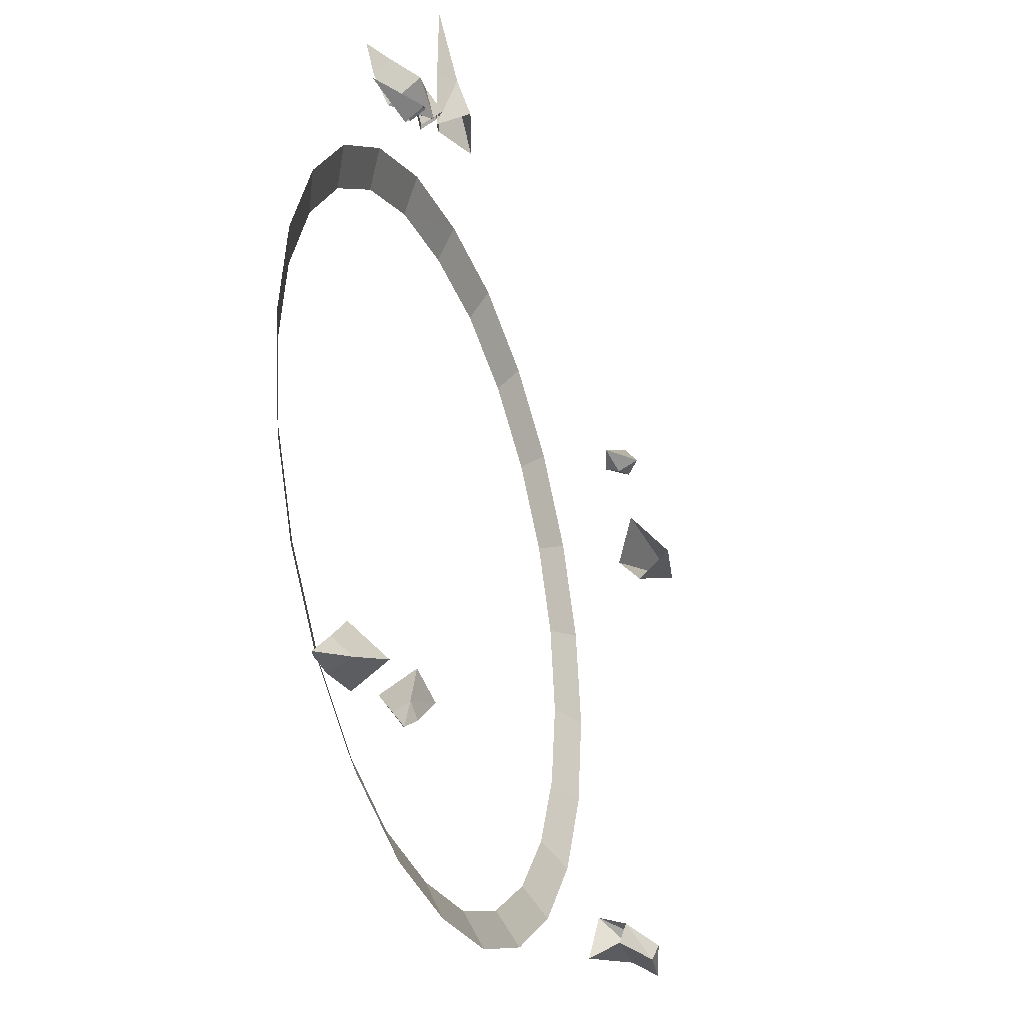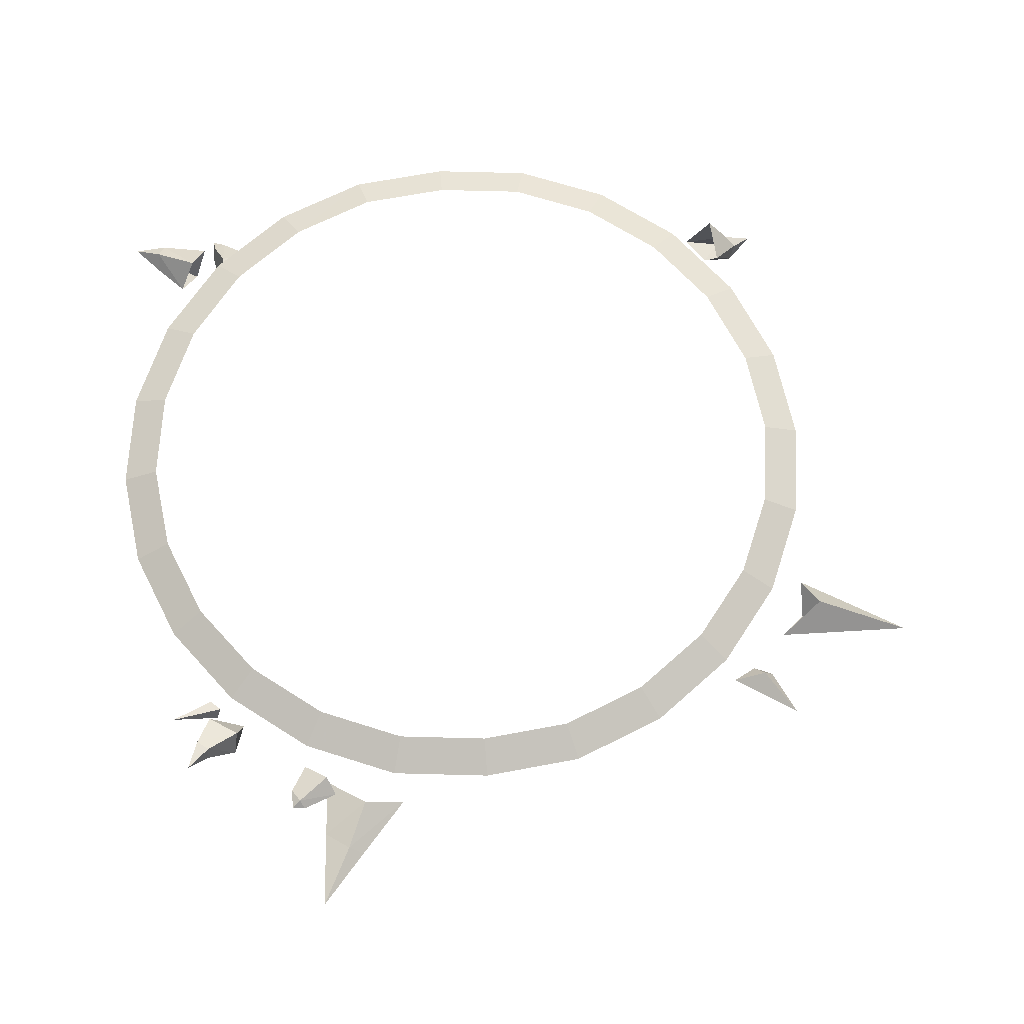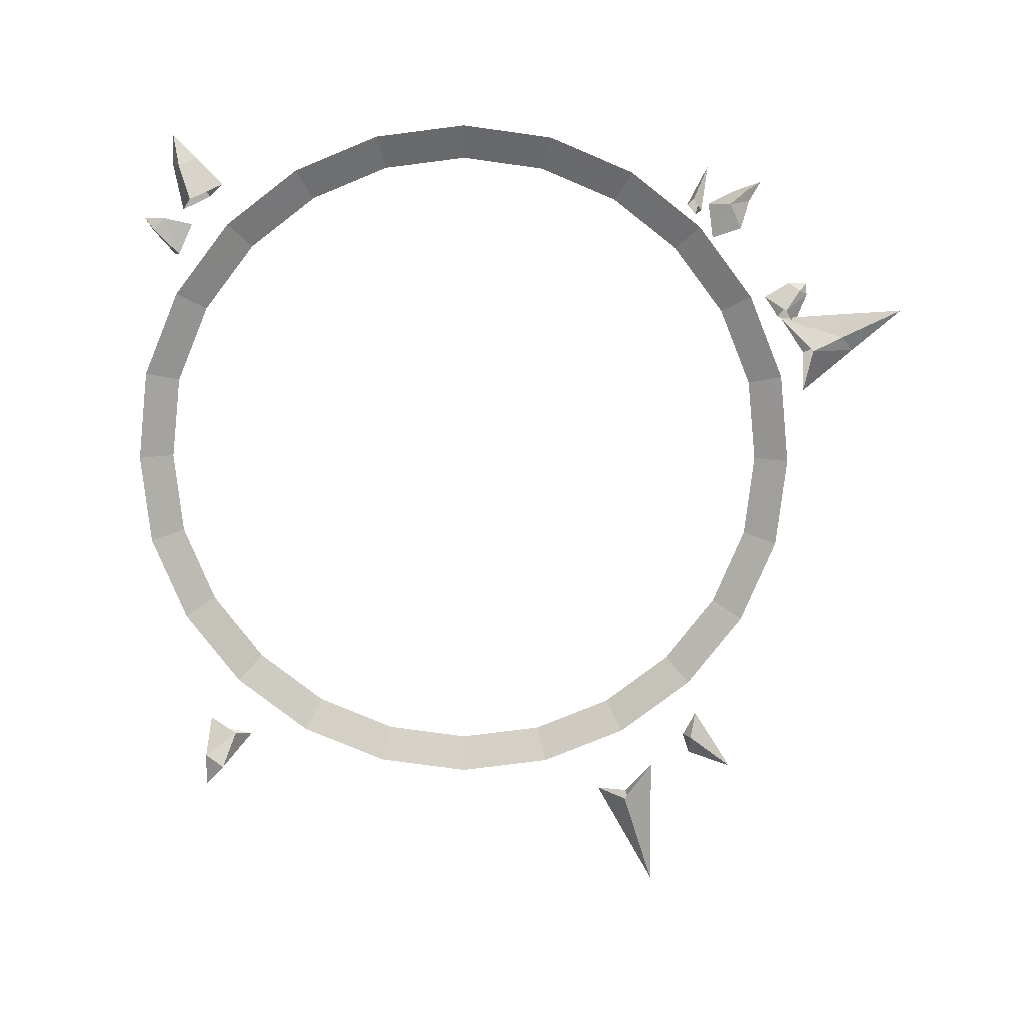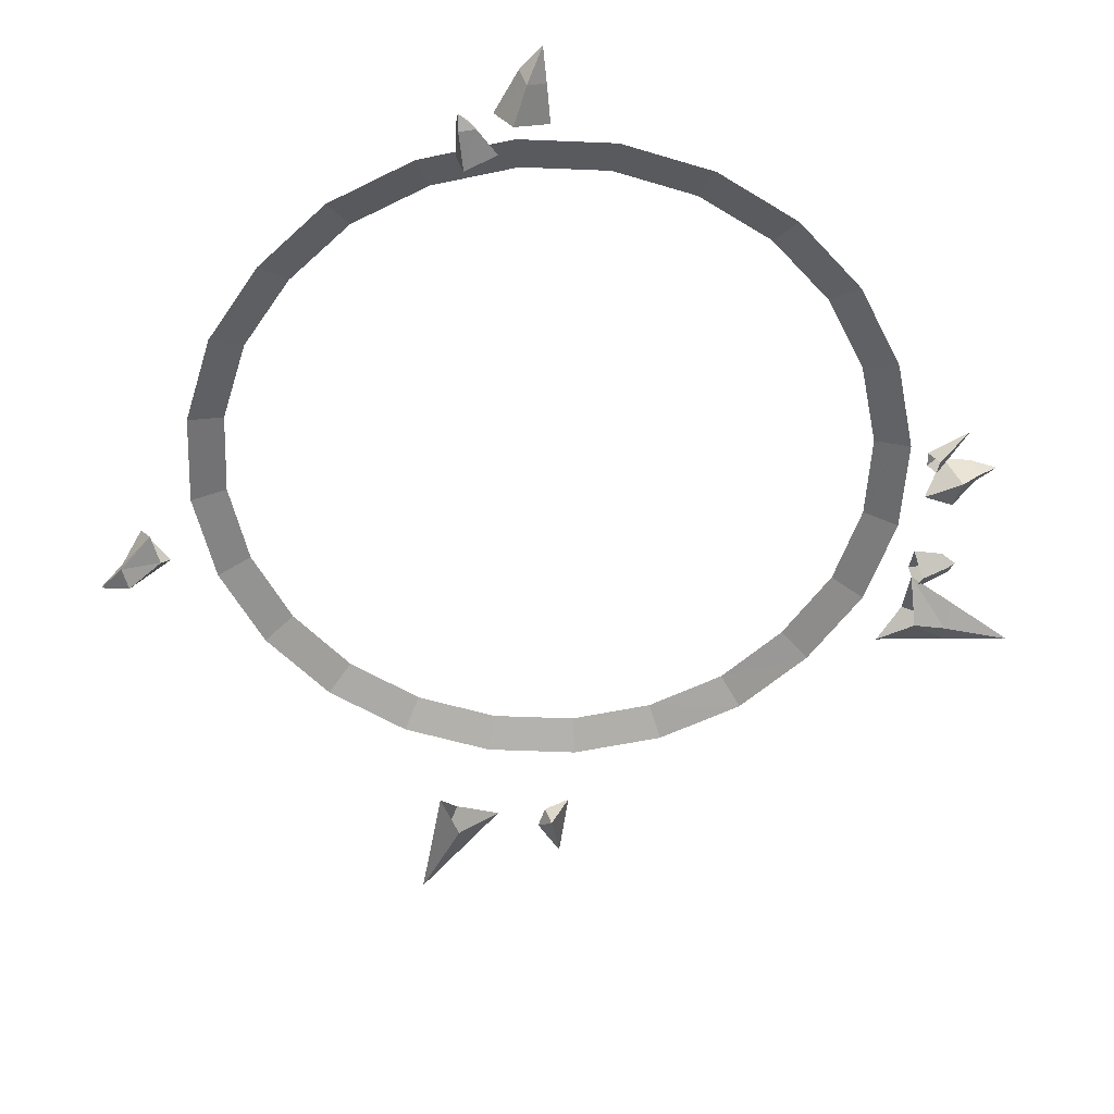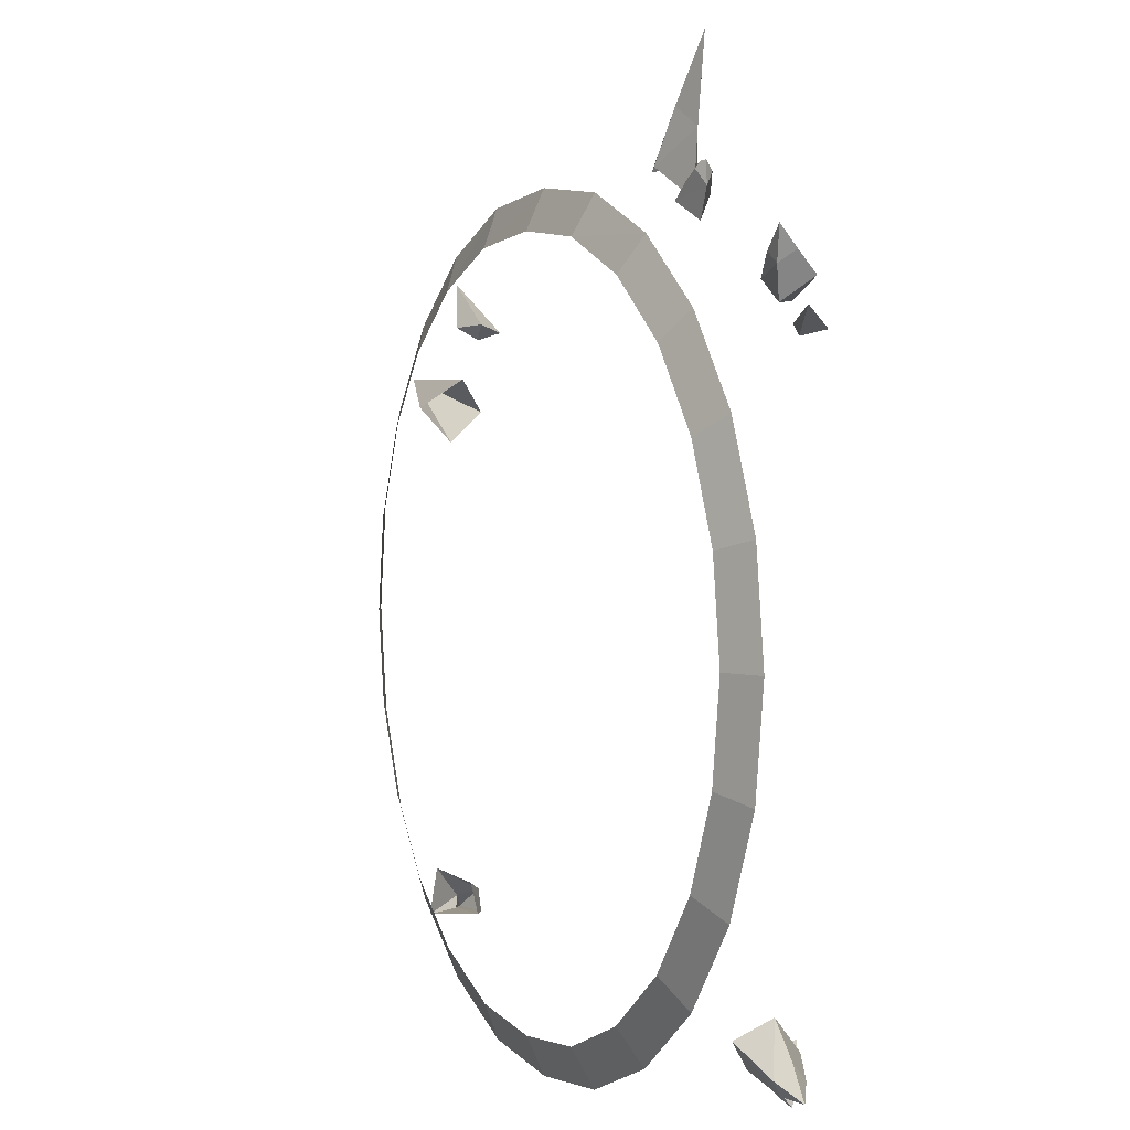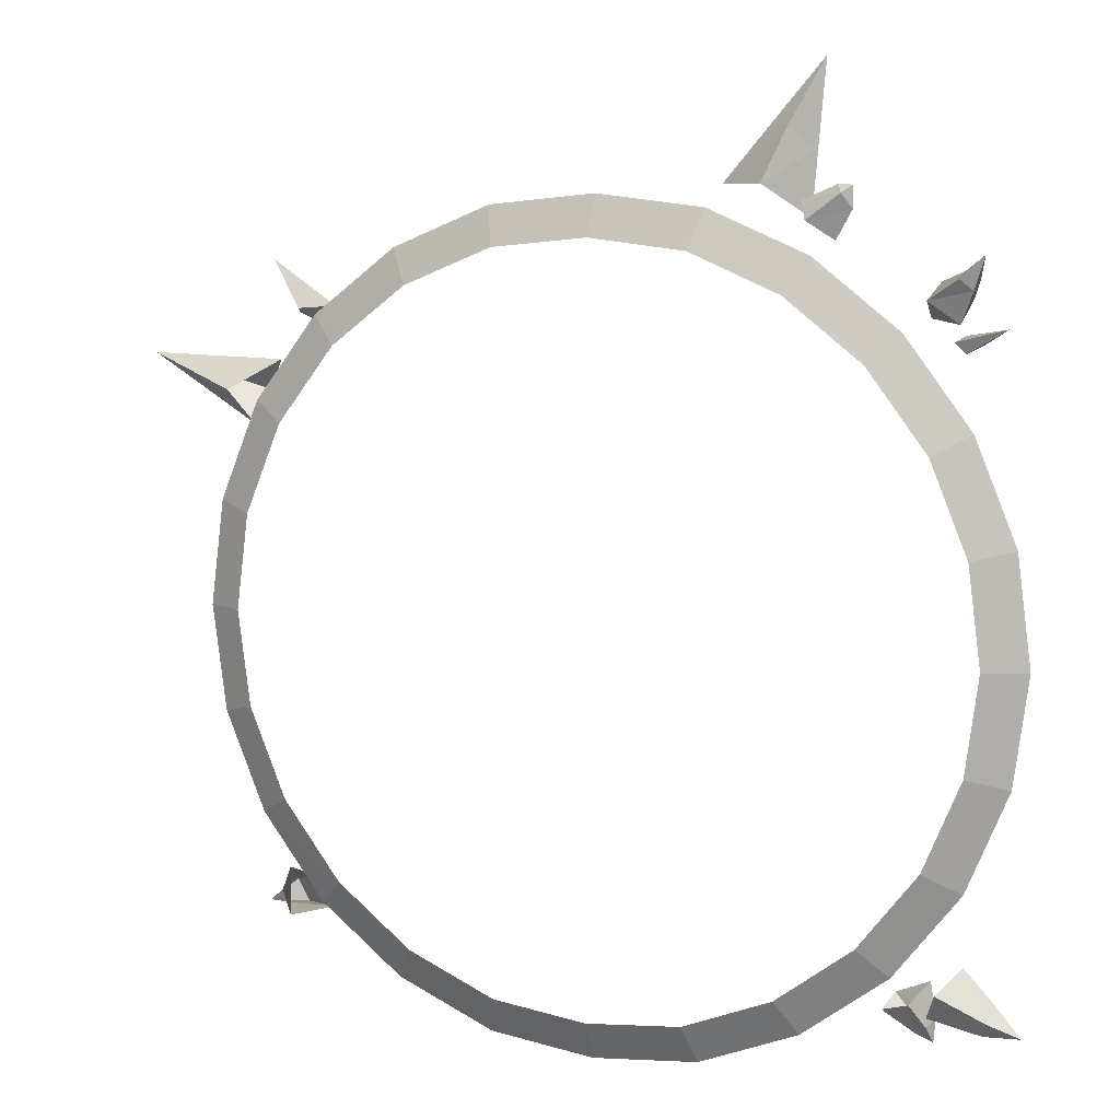
<metadata>
{"format":"obj","ext":"obj","renderer":"f3d","projection":"perspective","resolution":1024,"background":"white","views":[{"elev":-32.5,"azim":110.2,"up":"+Y"},{"elev":67.5,"azim":175.4,"up":"+Z"},{"elev":-76.7,"azim":89.7,"up":"+Z"},{"elev":-55.3,"azim":49.8,"up":"+Z"},{"elev":3.3,"azim":65.1,"up":"+Y"},{"elev":9.0,"azim":24.9,"up":"+Y"}]}
</metadata>
<code>
g explosion_ice_09_mesh
v 2.45 6.726 -1
v 2.916 7.762 -0.8692
v 2.205 6.935 -0.8518
v -5.992 2.986 -1.646
v -7.722 3.513 -1.207
v -5.974 2.52 -1.129
v 3.231 5.996 -0.5717
v 3.368 6.1 -0.6544
v 3.368 5.784 -0.6661
v 3.255 5.975 -0.8019
v 3.368 6.1 -0.6544
v 3.164 6.111 -0.6837
v -4.92 4.074 -1.137
v -4.544 4.301 -1.034
v -4.866 4.183 -1.485
v -4.92 4.074 -1.137
v -5.061 4.261 -0.8576
v -5.555 4.941 -1.053
v -4.92 4.074 -1.137
v -5.236 4.179 -1.213
v -5.555 4.941 -1.053
v -4.866 4.183 -1.485
v -5.236 4.179 -1.213
v -4.92 4.074 -1.137
v -4.866 4.183 -1.485
v -5.555 4.941 -1.053
v -5.236 4.179 -1.213
v 5.511 -4.654 -0.7099
v 5.902 -5.06 -0.6531
v 5.472 -4.86 -0.4714
v 4.328 -5.336 -1.371
v 4.512 -5.494 -1.276
v 4.52 -5.153 -1.35
v 4.458 -5.242 -1.095
v 4.512 -5.494 -1.276
v 4.305 -5.379 -1.18
v 4.709 4.134 -1.436
v 5.423 4.27 -0.9232
v 4.621 4.062 -1.172
v 4.621 4.062 -1.172
v 5.423 4.27 -0.9232
v 4.787 3.912 -1.164
v 5.009 4.936 -1.014
v 5.15 5.229 -0.6853
v 4.835 5.012 -0.9194
v 4.392 4.84 -1.294
v 4.24 4.349 -1.373
v 4.819 4.641 -1.392
v 4.819 4.641 -1.392
v 4.24 4.349 -1.373
v 4.78 4.309 -0.8893
v -5.515 -4.398 -1.384
v -5.907 -4.727 -1.231
v -5.301 -4.709 -1.34
v -5.447 -4.653 -0.981
v -5.907 -4.727 -1.231
v -5.599 -4.494 -1.059
v 2.116 6.107 -0.5695
v 2.828 6.56 -0.8202
v 2.759 5.653 -0.7999
v 2.438 6.849 -0.7045
v 2.916 7.762 -0.8692
v 2.205 6.935 -0.8518
v 1.473 6.087 -0.8571
v 2.221 6.205 -1.136
v 2.45 6.726 -1
v 2.828 6.56 -0.8202
v 2.916 7.762 -0.8692
v 2.438 6.849 -0.7045
v 2.759 5.653 -0.7999
v 2.45 6.726 -1
v 2.221 6.205 -1.136
v 1.473 6.087 -0.8571
v 2.205 6.935 -0.8518
v 2.116 6.107 -0.5695
v -6.186 3.055 -0.7038
v -7.722 3.513 -1.207
v -5.524 3.489 -1.144
v -5.974 2.52 -1.129
v -7.722 3.513 -1.207
v -5.992 2.986 -1.646
v 2.755 5.631 -0.5379
v 3.231 5.996 -0.5717
v 3.368 5.784 -0.6661
v 3.126 5.371 -0.7044
v 3.164 6.111 -0.6837
v 2.626 5.885 -0.7543
v 2.914 5.728 -0.9582
v 3.255 5.975 -0.8019
v 3.368 6.1 -0.6544
v 3.231 5.996 -0.5717
v 3.368 5.784 -0.6661
v 3.126 5.371 -0.7044
v 3.255 5.975 -0.8019
v 2.914 5.728 -0.9582
v 2.626 5.885 -0.7543
v 3.164 6.111 -0.6837
v 3.231 5.996 -0.5717
v 2.755 5.631 -0.5379
v 4.607 -4.932 -0.5939
v 5.391 -4.931 -0.9673
v 4.839 -4.723 -1.198
v 5.383 -5.083 -0.619
v 5.902 -5.06 -0.6531
v 5.472 -4.86 -0.4714
v 4.807 -4.505 -0.2772
v 5.063 -4.207 -0.7168
v 5.511 -4.654 -0.7099
v 5.391 -4.931 -0.9673
v 5.902 -5.06 -0.6531
v 5.383 -5.083 -0.619
v 4.839 -4.723 -1.198
v 5.511 -4.654 -0.7099
v 5.063 -4.207 -0.7168
v 4.807 -4.505 -0.2772
v 5.472 -4.86 -0.4714
v 4.607 -4.932 -0.5939
v 3.913 -4.897 -1.434
v 4.328 -5.336 -1.371
v 4.52 -5.153 -1.35
v 4.424 -4.668 -1.387
v 4.305 -5.379 -1.18
v 3.856 -5.028 -0.9865
v 4.285 -4.864 -0.8238
v 4.458 -5.242 -1.095
v 4.512 -5.494 -1.276
v 4.328 -5.336 -1.371
v 4.52 -5.153 -1.35
v 4.424 -4.668 -1.387
v 4.458 -5.242 -1.095
v 4.285 -4.864 -0.8238
v 3.856 -5.028 -0.9865
v 4.305 -5.379 -1.18
v 4.328 -5.336 -1.371
v 3.913 -4.897 -1.434
v 4.787 3.912 -1.164
v 5.423 4.27 -0.9232
v 4.912 3.997 -1.497
v 4.709 4.134 -1.436
v 4.314 4.61 -0.9003
v 4.988 4.759 -0.7451
v 4.78 4.309 -0.8893
v 4.796 4.91 -0.7169
v 5.15 5.229 -0.6853
v 4.78 4.309 -0.8893
v 5.009 4.936 -1.014
v 4.819 4.641 -1.392
v 4.988 4.759 -0.7451
v 5.15 5.229 -0.6853
v 5.009 4.936 -1.014
v 4.835 5.012 -0.9194
v 4.819 4.641 -1.392
v 4.392 4.84 -1.294
v 4.796 4.91 -0.7169
v 4.314 4.61 -0.9003
v 4.24 4.349 -1.373
v 4.78 4.309 -0.8893
v 4.392 4.84 -1.294
v 4.835 5.012 -0.9194
v 4.314 4.61 -0.9003
v -4.981 -4.198 -1.032
v -5.515 -4.398 -1.384
v -5.301 -4.709 -1.34
v -4.675 -4.631 -1.019
v -5.599 -4.494 -1.059
v -5.148 -3.964 -0.5412
v -5.072 -4.648 -0.3961
v -5.447 -4.653 -0.981
v -5.301 -4.709 -1.34
v -5.907 -4.727 -1.231
v -5.515 -4.398 -1.384
v -4.675 -4.631 -1.019
v -5.447 -4.653 -0.981
v -5.072 -4.648 -0.3961
v -5.148 -3.964 -0.5412
v -5.599 -4.494 -1.059
v -4.981 -4.198 -1.032
v -3.032 -5.203 0.0001509
v -1.418 -5.243 0.2623
v -1.57 -5.803 -0.0002539
v -3.035e-07 -5.971 0.0001045
v -2.74 -4.7 0.262
v -3.111e-07 -5.395 0.262
v -4.289 -4.248 0.0004856
v 1.418 -5.243 0.2623
v -3.875 -3.838 0.2617
v 1.57 -5.803 -0.0002539
v -5.252 -3.004 0.0007496
v 2.74 -4.7 0.262
v -4.745 -2.714 0.2615
v 3.032 -5.203 0.0001509
v -5.858 -1.555 0.0009181
v 3.875 -3.838 0.2617
v -5.293 -1.405 0.2613
v 4.289 -4.248 0.0004856
v -6.065 0 0.0009667
v 4.745 -2.714 0.2615
v -5.48 0 0.2613
v 5.252 -3.004 0.0007496
v -5.858 1.555 0.0009181
v 5.293 -1.405 0.2613
v -5.293 1.405 0.2613
v 5.858 -1.555 0.0009181
v -5.252 3.004 0.0007496
v 5.48 0 0.2613
v -4.745 2.714 0.2615
v 6.065 0 0.0009667
v -4.289 4.248 0.0004856
v 5.293 1.405 0.2613
v -3.875 3.838 0.2617
v 5.858 1.555 0.0009181
v -3.032 5.203 0.0001509
v 4.745 2.714 0.2615
v -2.74 4.7 0.262
v 5.252 3.004 0.0007496
v -1.57 5.803 -0.0002539
v 3.875 3.838 0.2617
v -1.418 5.243 0.2623
v 4.289 4.248 0.0004856
v 2.74 4.7 0.262
v 3.032 5.203 0.0001509
v -3.035e-07 5.971 0.0001045
v -3.111e-07 5.395 0.262
v 1.418 5.243 0.2623
v 1.57 5.803 -0.0002539
g explosion_ice_09_mesh_0
f 3 2 1
f 6 5 4
f 9 8 7
f 12 11 10
f 15 14 13
f 14 17 16
f 14 18 17
f 17 20 19
f 22 21 14
f 17 21 23
f 22 24 23
f 27 26 25
f 30 29 28
f 33 32 31
f 36 35 34
f 39 38 37
f 42 41 40
f 45 44 43
f 48 47 46
f 51 50 49
f 54 53 52
f 57 56 55
f 60 59 58
f 59 61 58
f 59 62 61
f 65 64 63
f 66 65 63
f 66 68 67
f 69 68 63
f 71 67 70
f 72 71 70
f 69 74 73
f 75 69 73
f 78 77 76
f 76 80 79
f 81 80 78
f 84 83 82
f 85 84 82
f 88 87 86
f 89 88 86
f 91 90 86
f 89 90 92
f 94 92 93
f 95 94 93
f 98 97 96
f 99 98 96
f 102 101 100
f 101 103 100
f 101 104 103
f 107 106 105
f 108 107 105
f 108 110 109
f 111 110 105
f 113 109 112
f 114 113 112
f 111 116 115
f 117 111 115
f 120 119 118
f 121 120 118
f 124 123 122
f 125 124 122
f 127 126 122
f 125 126 128
f 130 128 129
f 131 130 129
f 134 133 132
f 135 134 132
f 138 137 136
f 139 137 138
f 142 141 140
f 141 143 140
f 141 144 143
f 147 146 145
f 146 148 145
f 150 149 148
f 150 152 151
f 152 153 151
f 154 149 151
f 153 156 155
f 155 156 157
f 154 159 158
f 160 154 158
f 163 162 161
f 164 163 161
f 167 166 165
f 168 167 165
f 168 170 169
f 171 170 165
f 173 169 172
f 174 173 172
f 171 176 175
f 177 171 175
f 180 179 178
f 180 181 179
f 179 182 178
f 181 183 179
f 178 182 184
f 183 181 185
f 182 186 184
f 181 187 185
f 184 186 188
f 185 187 189
f 186 190 188
f 187 191 189
f 188 190 192
f 189 191 193
f 190 194 192
f 191 195 193
f 192 194 196
f 193 195 197
f 194 198 196
f 195 199 197
f 196 198 200
f 197 199 201
f 198 202 200
f 199 203 201
f 200 202 204
f 201 203 205
f 202 206 204
f 203 207 205
f 204 206 208
f 205 207 209
f 206 210 208
f 207 211 209
f 208 210 212
f 209 211 213
f 210 214 212
f 211 215 213
f 212 214 216
f 213 215 217
f 214 218 216
f 215 219 217
f 217 219 220
f 219 221 220
f 216 218 222
f 218 223 222
f 220 221 224
f 223 224 222
f 221 225 224
f 224 225 222

</code>
